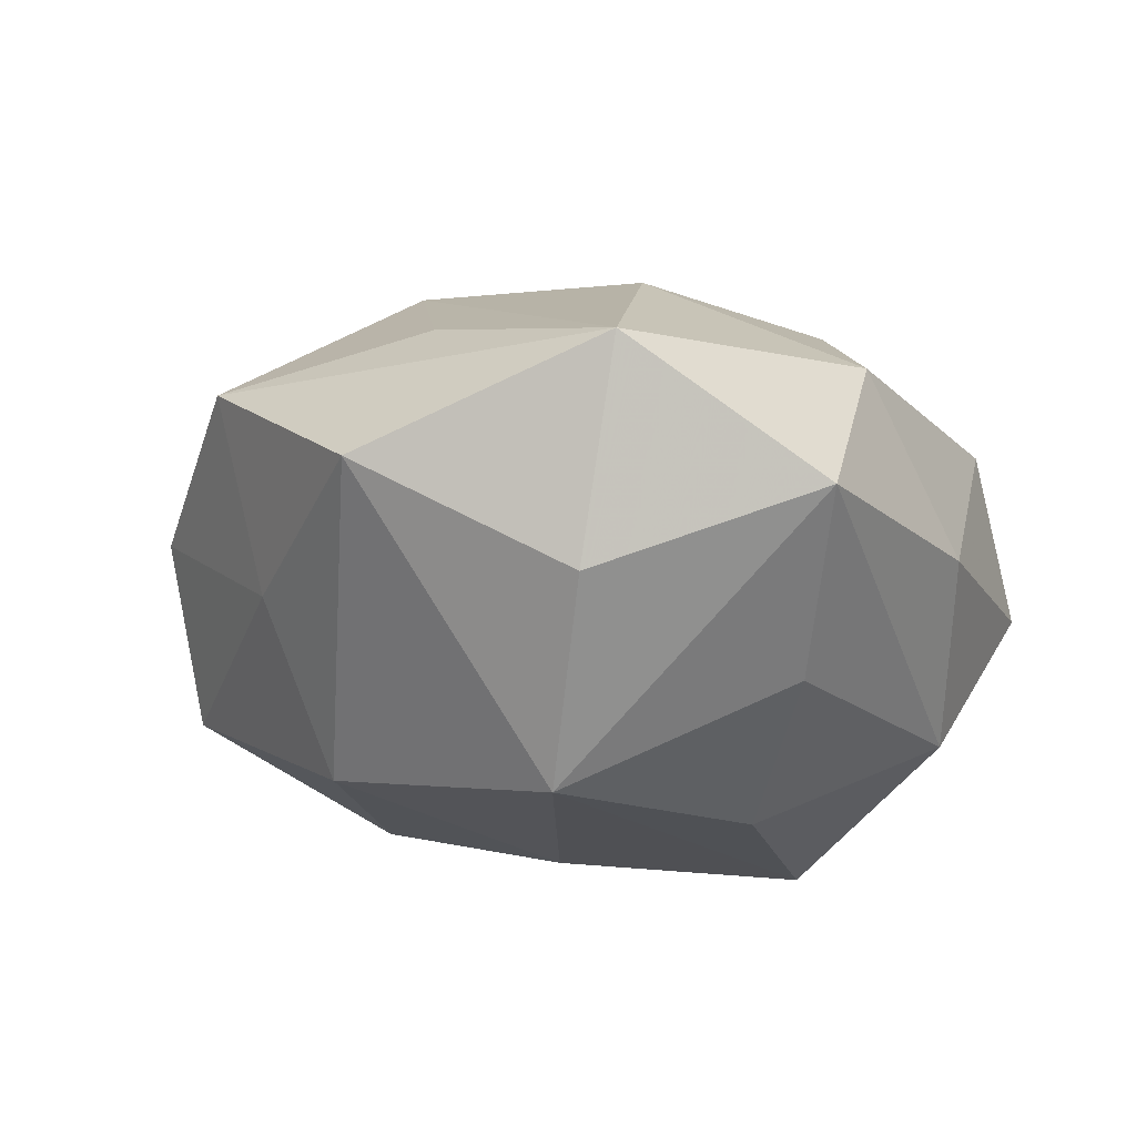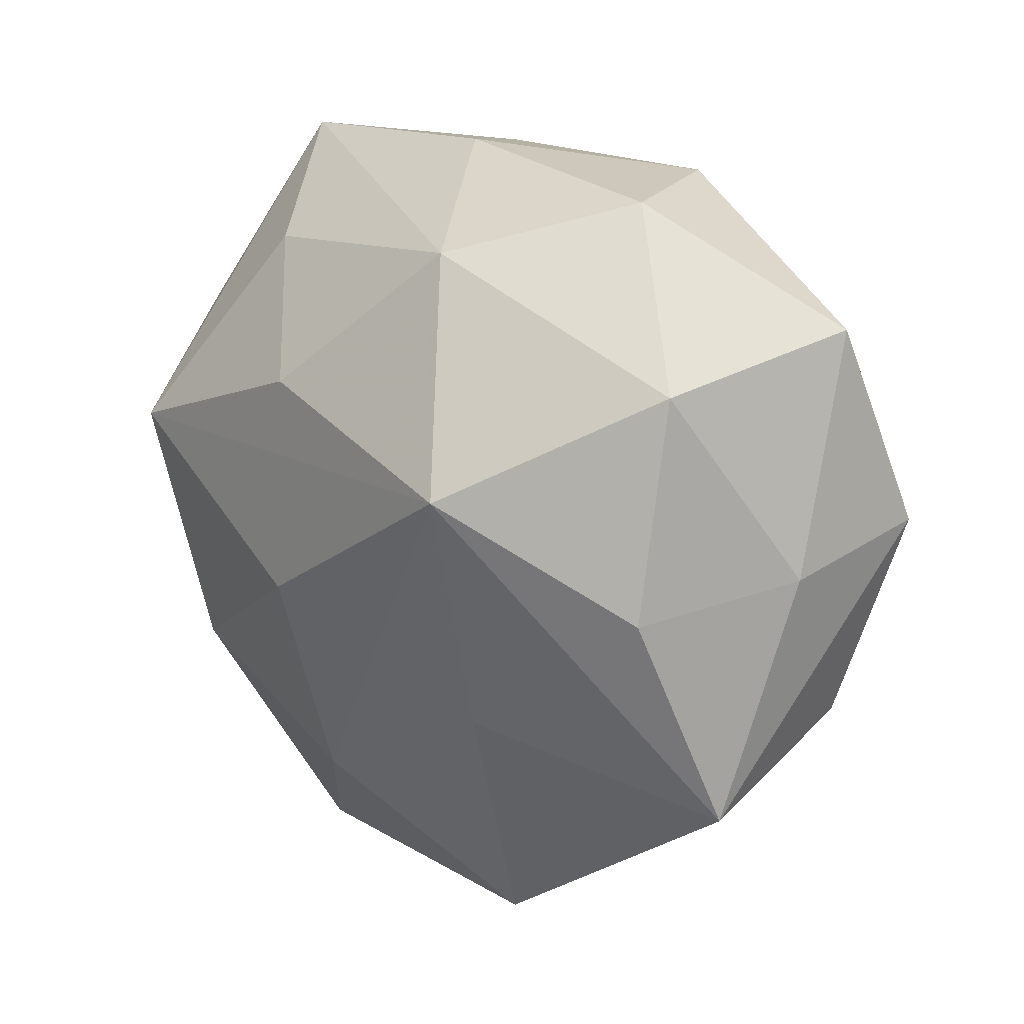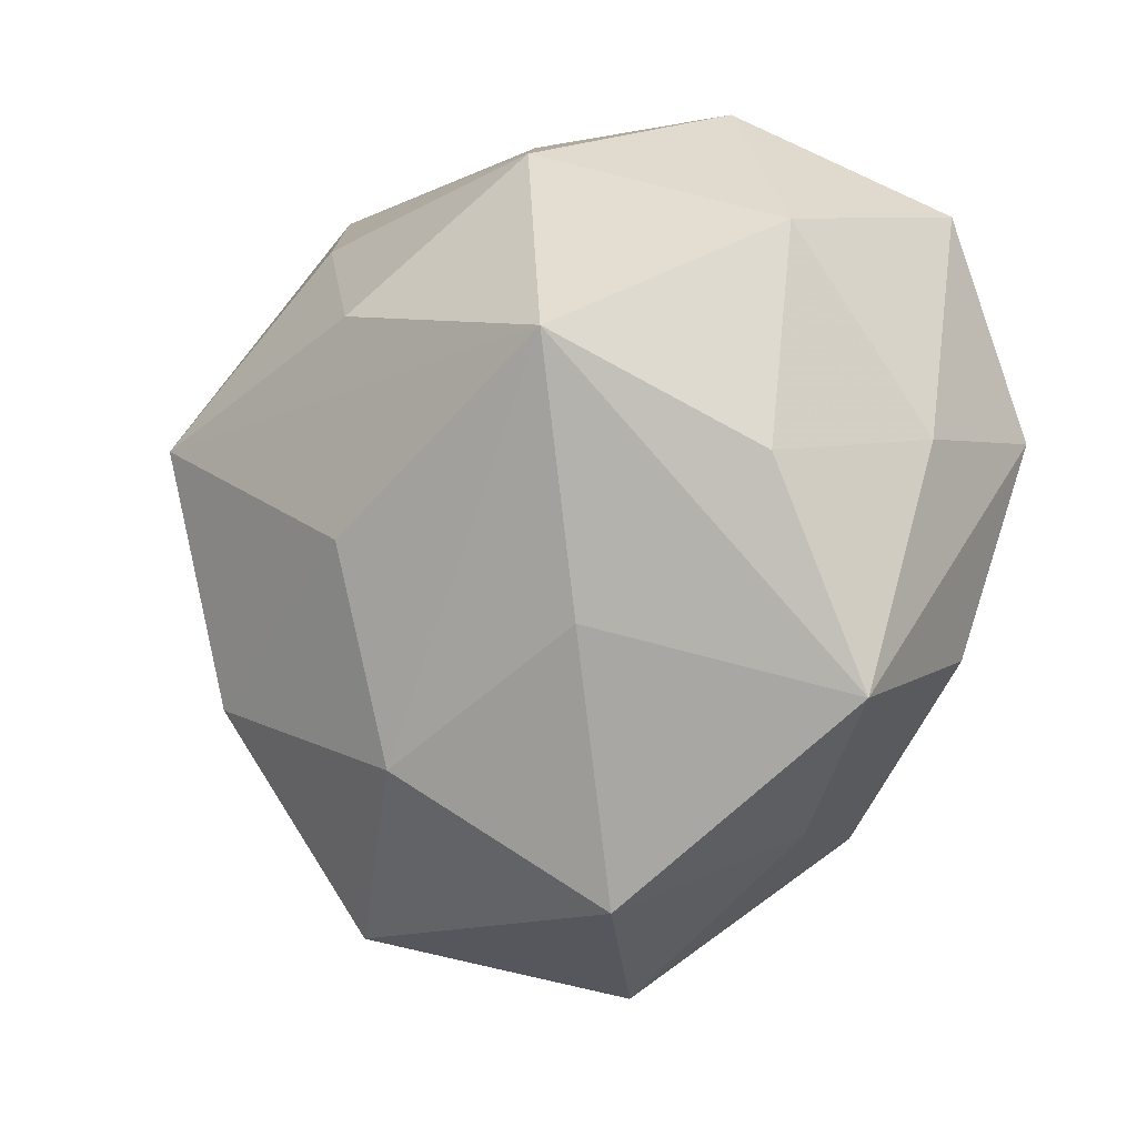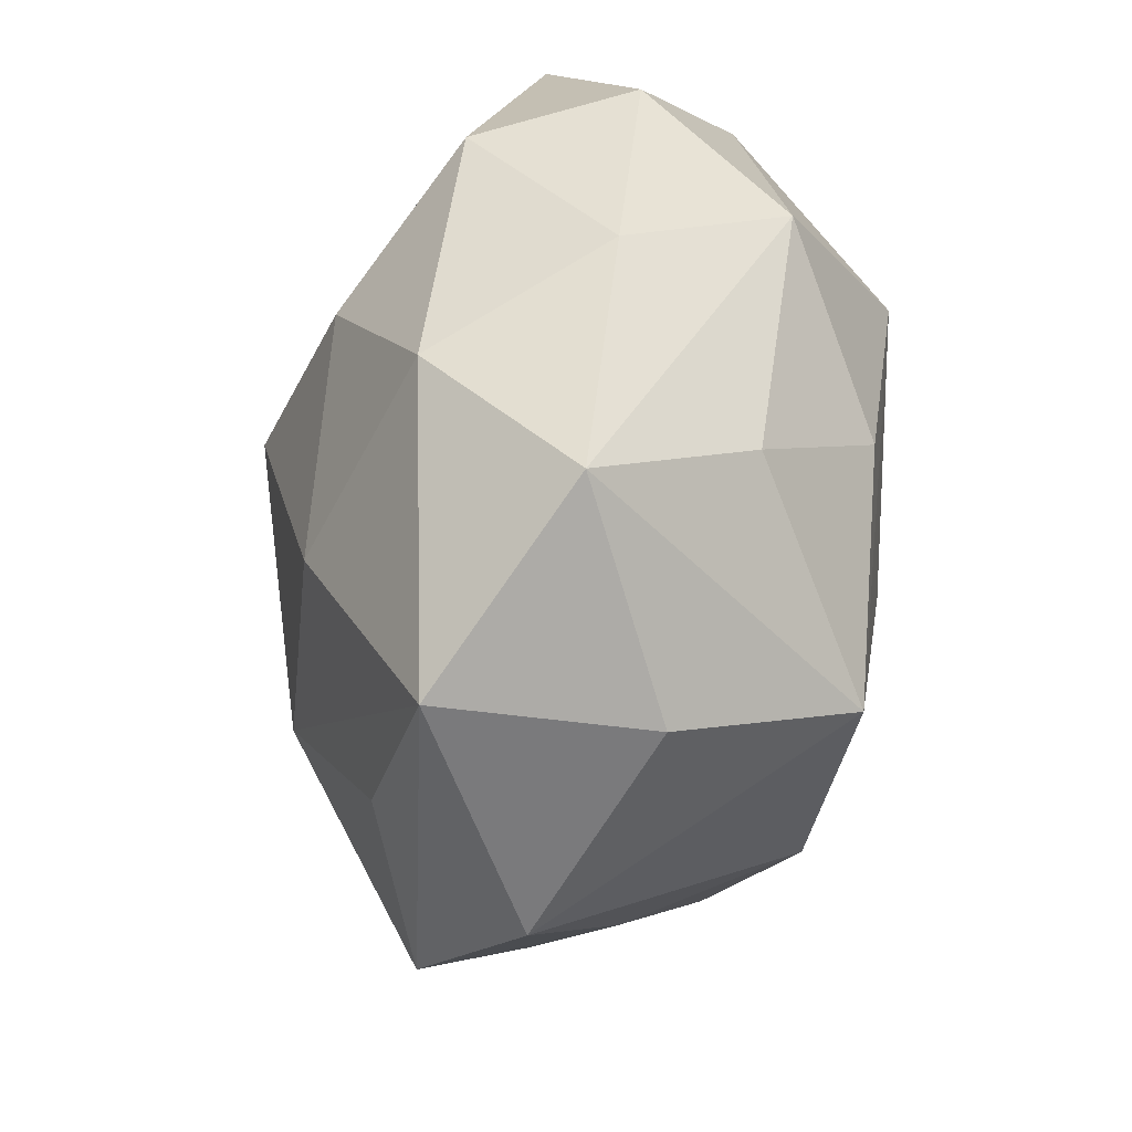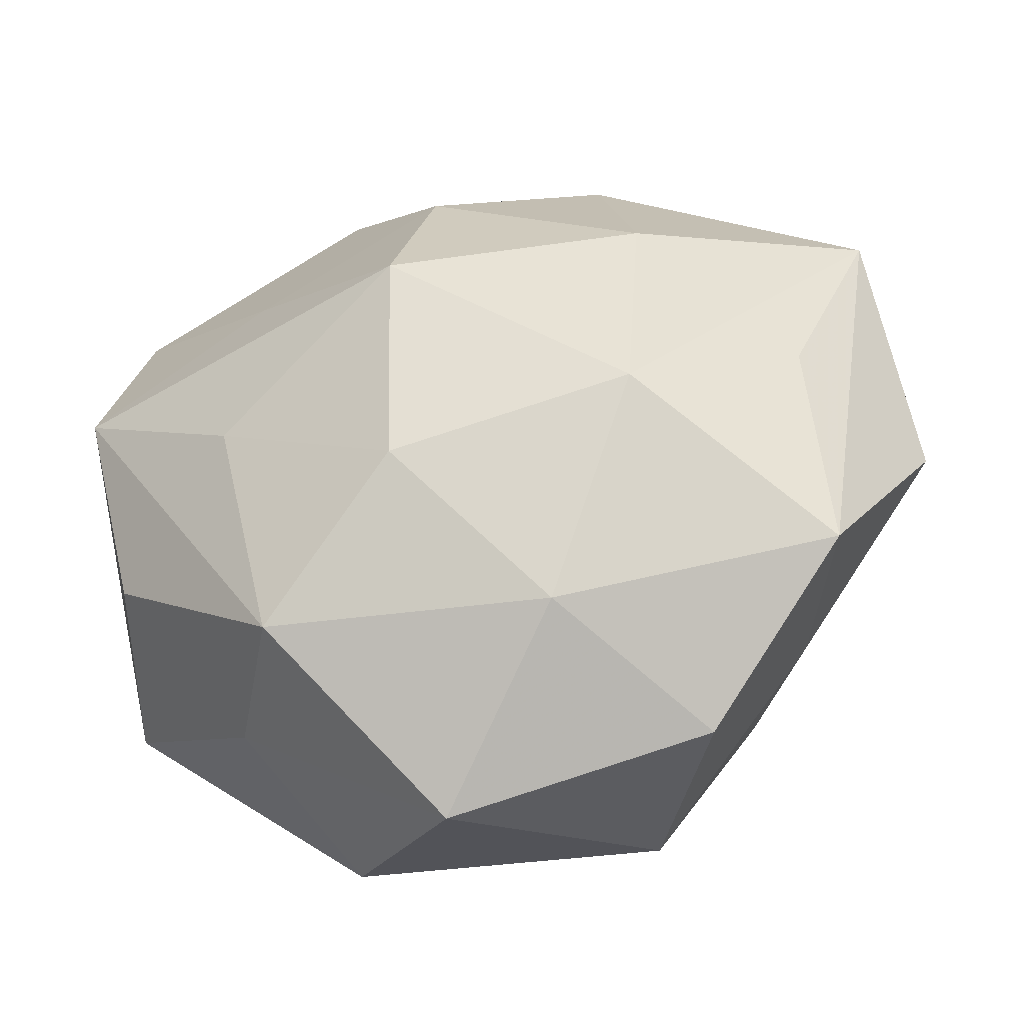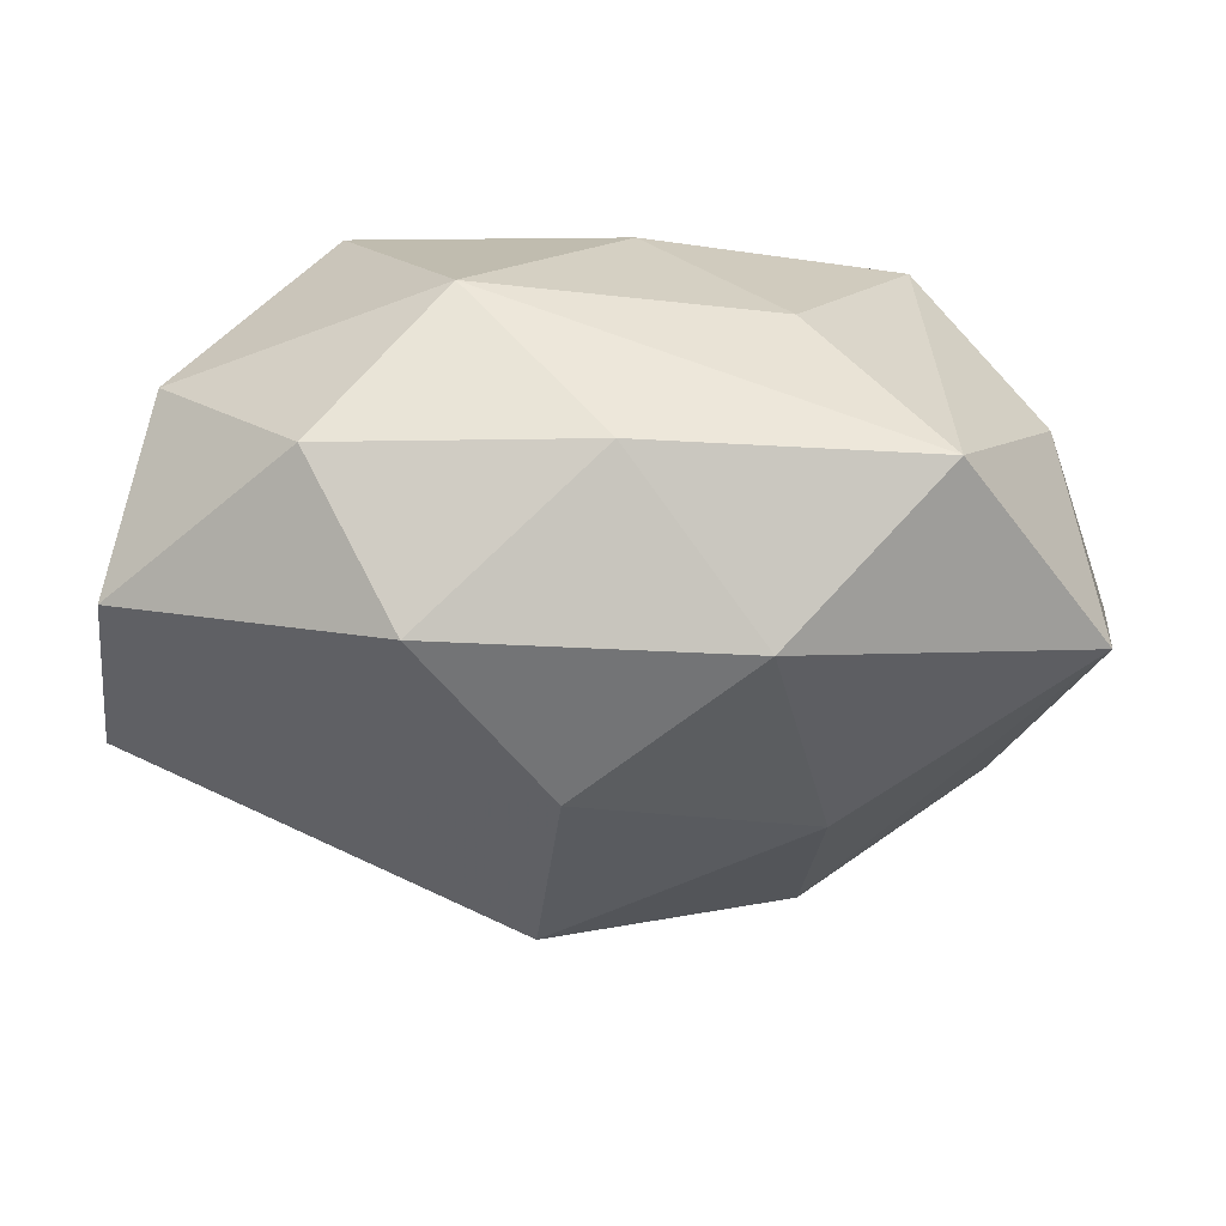
<metadata>
{"format":"obj","ext":"obj","renderer":"f3d","projection":"perspective","resolution":1024,"background":"white","views":[{"elev":-16.4,"azim":115.7,"up":"+Z"},{"elev":20.7,"azim":-129.5,"up":"+Y"},{"elev":-8.6,"azim":-137.2,"up":"+Y"},{"elev":45.3,"azim":96.2,"up":"+Y"},{"elev":-43.7,"azim":12.7,"up":"+Y"},{"elev":77.6,"azim":1.2,"up":"+Y"}]}
</metadata>
<code>
v -0.01644 -0.02475 0.01553
v 0.01705 0.01185 0.01984
v 0.03923 -0.002855 0.000333
v -0.01764 -0.01058 -0.01834
v 0.02451 0.0306 -0.002285
v 0.03283 0.01362 -0.008992
v -0.01859 0.01307 0.0173
v -0.004172 -0.01394 0.02276
v 0.01164 -0.03274 -0.01147
v -0.003489 0.004075 0.0274
v 0.001654 0.03274 -0.002371
v 0.02329 0.006808 -0.02302
v -0.0362 0.003146 0.0001317
v 0.0199 -0.01445 -0.01958
v -0.02035 -0.004946 0.01914
v 0.01618 -0.008974 0.02235
v -0.03227 -0.01213 0.008867
v -0.003601 -0.0375 0.003257
v 0.0264 -0.0176 -0.005467
v 0.01384 0.02371 -0.01405
v -0.0193 0.031 -0.002155
v -0.0354 0.004845 0.0137
v -0.019 0.01033 -0.02356
v 0.03116 -0.0195 0.01039
v -0.03349 0.02192 0.007082
v -0.009532 0.02699 -0.01494
v 0.007853 -0.02592 0.01515
v 0.03624 0.01823 0.007948
v -0.0151 -0.03117 -0.01175
v -0.01211 0.03054 0.01091
v -0.03067 0.0189 -0.009294
v 0.002677 0.01478 -0.02262
v -0.001603 0.02046 0.02005
v 0.001676 -0.003047 -0.02424
v 8.416e-05 -0.02036 -0.02013
v 0.01232 0.0291 0.01116
v 0.01875 -0.032 0.002736
v -0.02205 -0.02516 0.00234
v -0.03153 0.001075 -0.01294
v -0.03521 -0.01633 -0.006959
v 0.02975 -0.0004151 0.01329
f 3 28 24
f 35 9 29
f 29 9 18
f 11 36 5
f 5 36 28
f 14 12 3
f 14 9 35
f 35 34 14
f 14 34 12
f 41 24 28
f 3 24 19
f 19 14 3
f 9 14 19
f 18 9 37
f 9 19 37
f 37 19 24
f 27 1 18
f 18 37 27
f 27 37 24
f 23 34 35
f 12 34 23
f 28 36 2
f 10 2 33
f 33 2 36
f 30 36 11
f 30 33 36
f 12 5 6
f 6 5 28
f 3 12 6
f 6 28 3
f 10 33 7
f 7 30 25
f 33 30 7
f 1 27 8
f 10 15 8
f 8 15 1
f 18 1 38
f 38 29 18
f 38 40 29
f 1 17 38
f 38 17 40
f 13 25 31
f 29 40 4
f 40 23 4
f 35 29 4
f 4 23 35
f 12 23 32
f 1 15 22
f 22 17 1
f 22 7 25
f 22 25 13
f 22 15 10
f 10 7 22
f 13 40 22
f 40 17 22
f 16 27 24
f 16 8 27
f 10 8 16
f 24 41 16
f 16 2 10
f 16 41 28
f 28 2 16
f 39 40 13
f 13 31 39
f 39 23 40
f 39 31 23
f 23 31 26
f 26 32 23
f 11 5 26
f 20 5 12
f 12 32 20
f 20 26 5
f 32 26 20
f 21 31 25
f 21 26 31
f 25 30 21
f 21 30 11
f 11 26 21

</code>
